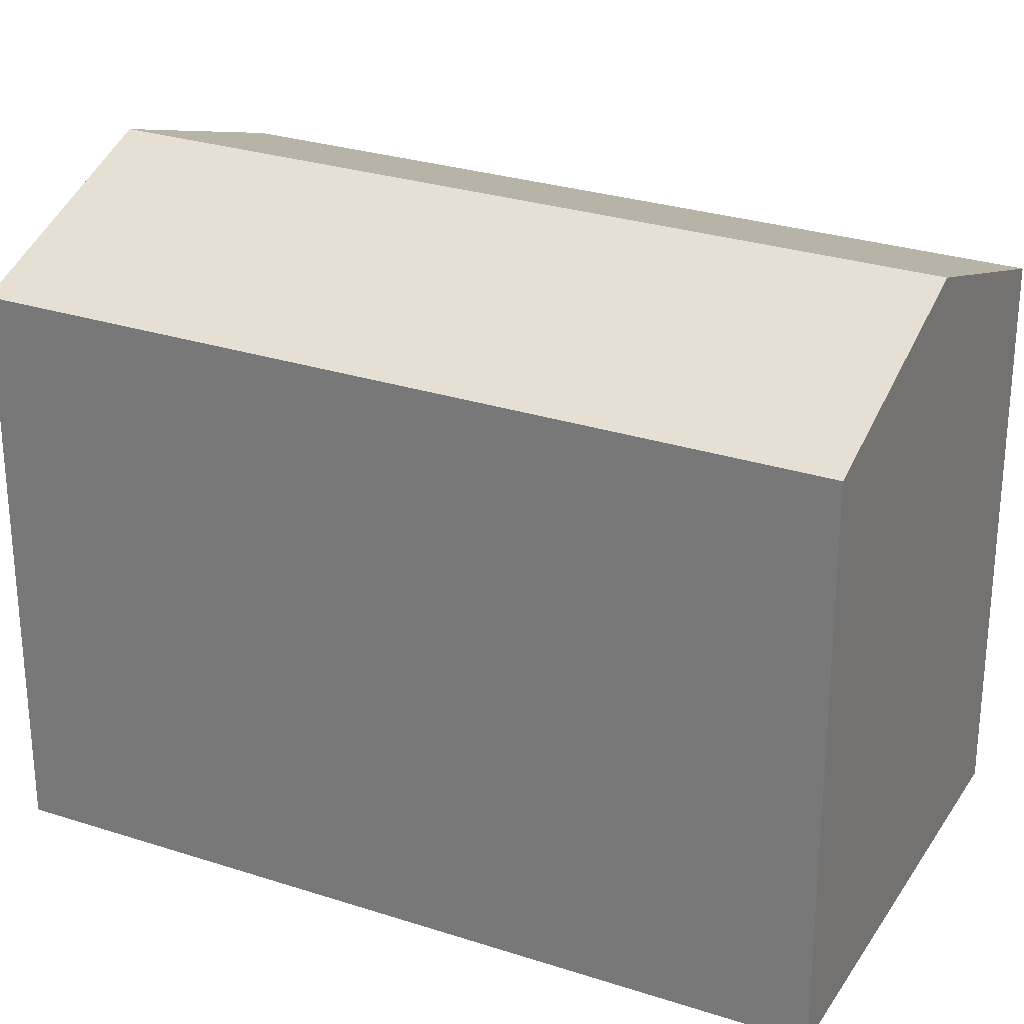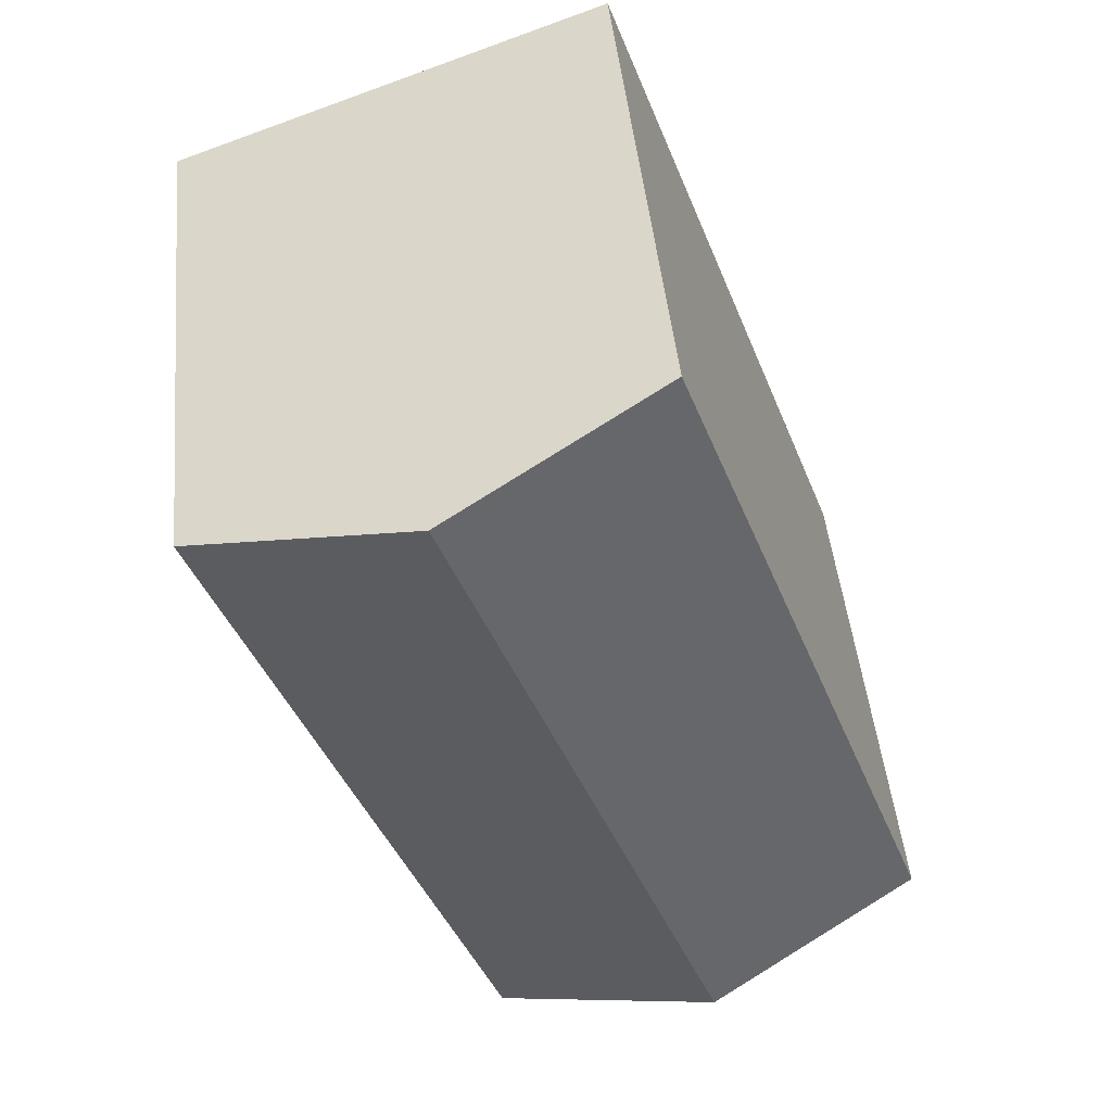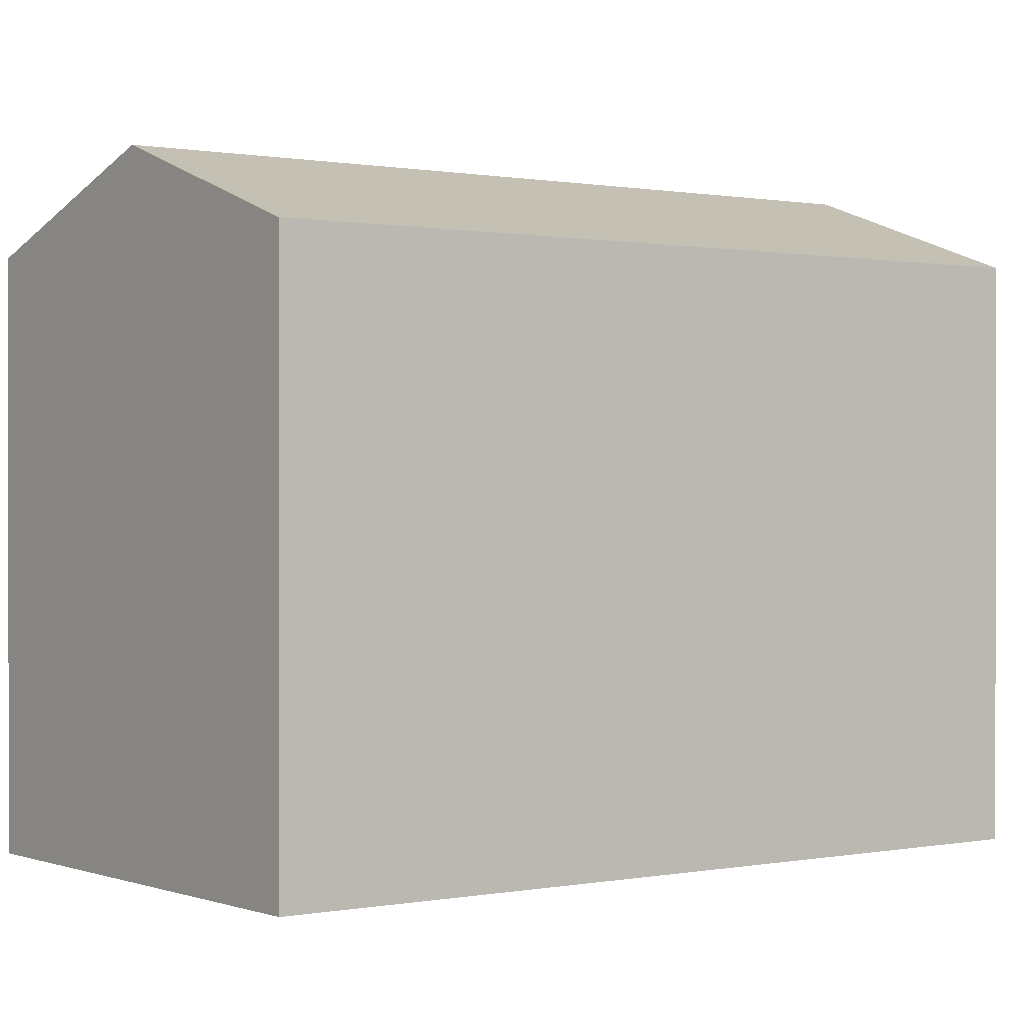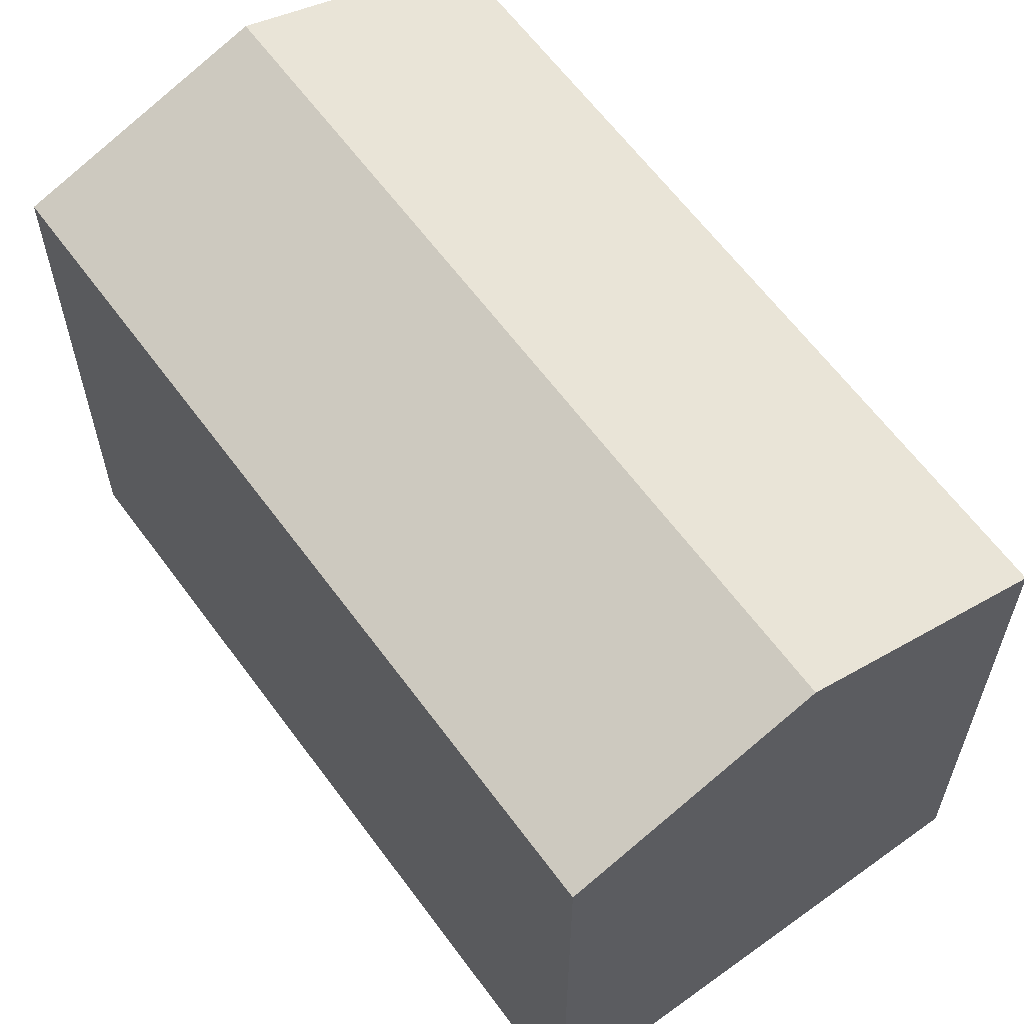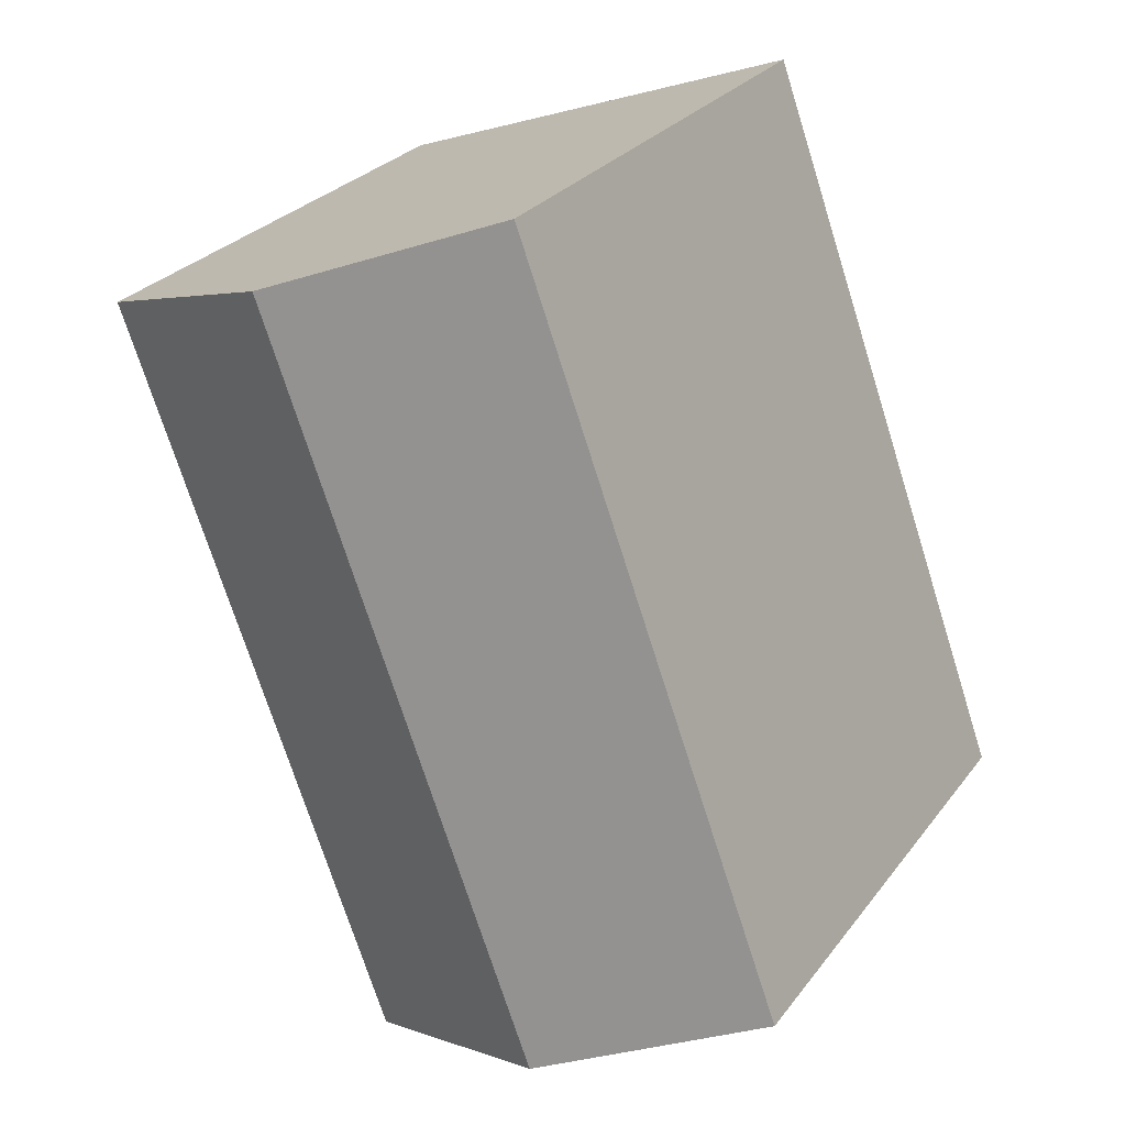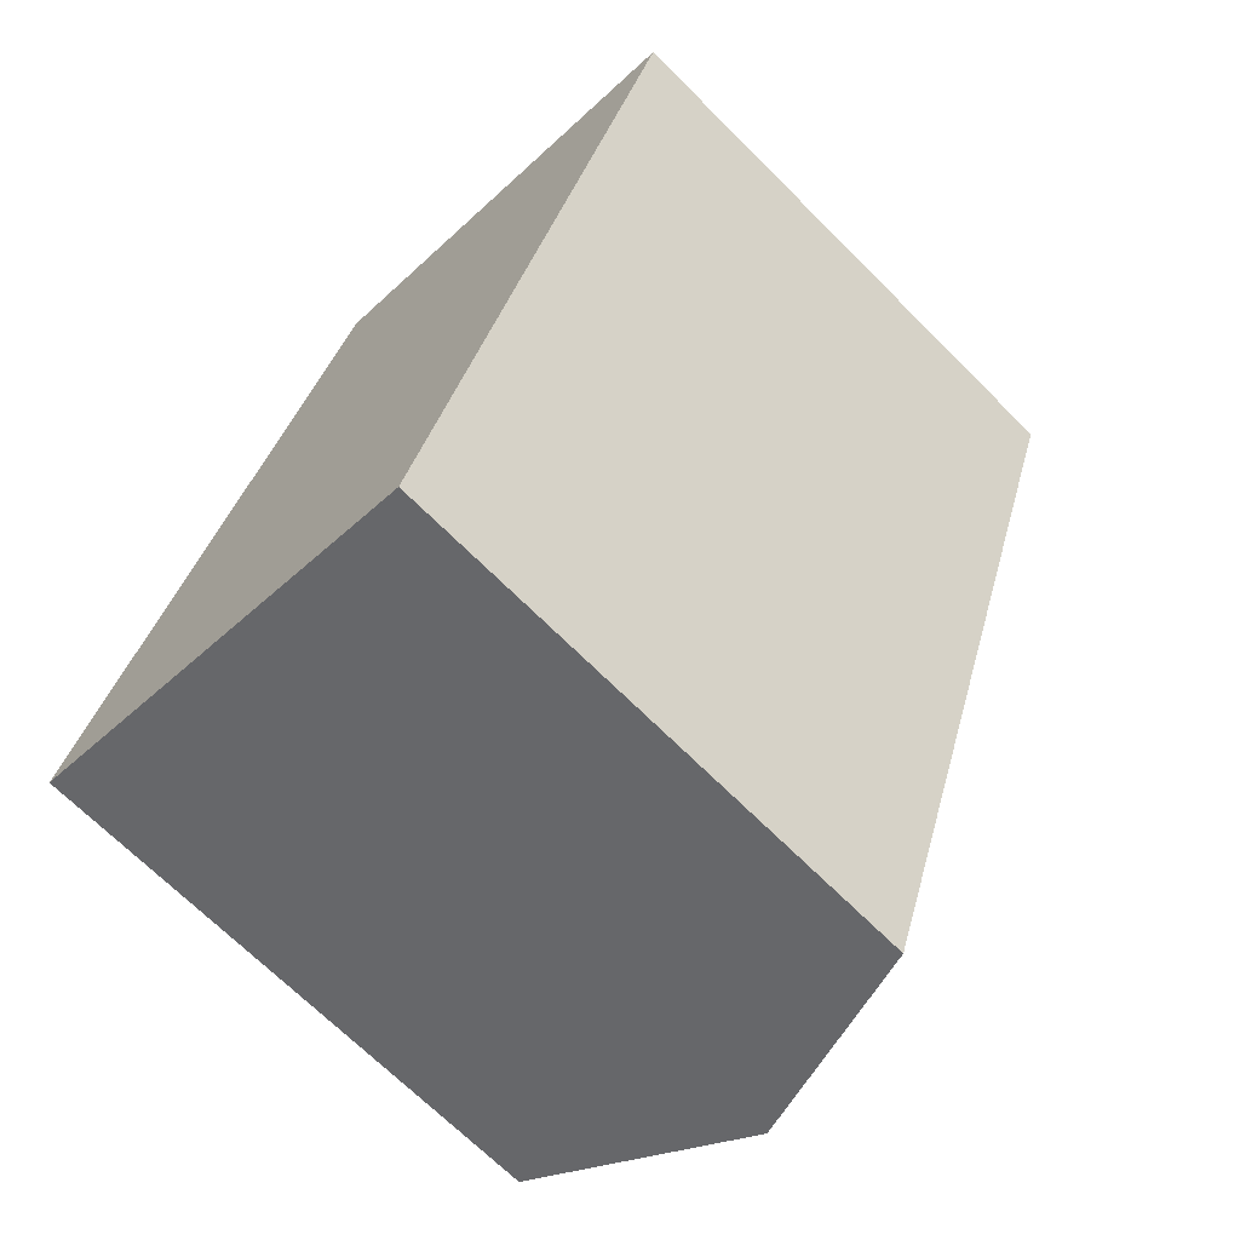
<metadata>
{"format":"obj","ext":"obj","renderer":"f3d","projection":"perspective","resolution":1024,"background":"white","views":[{"elev":27.9,"azim":136.5,"up":"+Y"},{"elev":46.8,"azim":174.3,"up":"+Z"},{"elev":0.4,"azim":73.4,"up":"+Y"},{"elev":62.3,"azim":163.9,"up":"+Y"},{"elev":27.6,"azim":-150.8,"up":"+Z"},{"elev":-69.1,"azim":45.0,"up":"+Z"}]}
</metadata>
<code>
v  5.684 16.13 -2.095
v  18.47 14.06 15.24
v  11.36 14.06 -4.188
v  12.79 16.13 17.32
v  17.63 14.36 15.55
v  7.827 14.32 19.13
v  4.144 14.06 11.3
v  7.11 14.06 19.39
v  3.145 14.06 8.578
v  0.238 14.06 0.649
v  0 14.06 8.607e-16
v  0 0 0
v  7.11 -1.187e-15 19.39
v  4.144 -6.921e-16 11.3
v  0.238 -3.974e-17 0.649
v  3.145 -5.253e-16 8.578
v  18.47 -9.332e-16 15.24
v  17.63 -9.521e-16 15.55
v  7.827 -1.171e-15 19.13
v  12.79 -1.06e-15 17.32
v  11.36 2.564e-16 -4.188
v  5.684 1.283e-16 -2.095
g defaultobject
f 1 2 3
f 2 1 4
f 2 4 5
f 6 7 8
f 7 6 4
f 7 4 1
f 7 1 9
f 9 1 10
f 10 1 11
f 12 10 11
f 10 12 9
f 9 12 7
f 7 12 8
f 8 12 13
f 13 12 14
f 14 12 15
f 14 15 16
f 13 6 8
f 6 13 4
f 4 13 5
f 5 13 2
f 2 13 17
f 17 13 18
f 18 13 19
f 18 19 20
f 17 3 2
f 3 17 21
f 1 12 11
f 12 1 3
f 12 3 22
f 22 3 21
f 14 19 13
f 19 14 20
f 20 14 18
f 18 14 17
f 17 14 21
f 21 14 16
f 21 16 15
f 21 15 12
f 21 12 22

</code>
